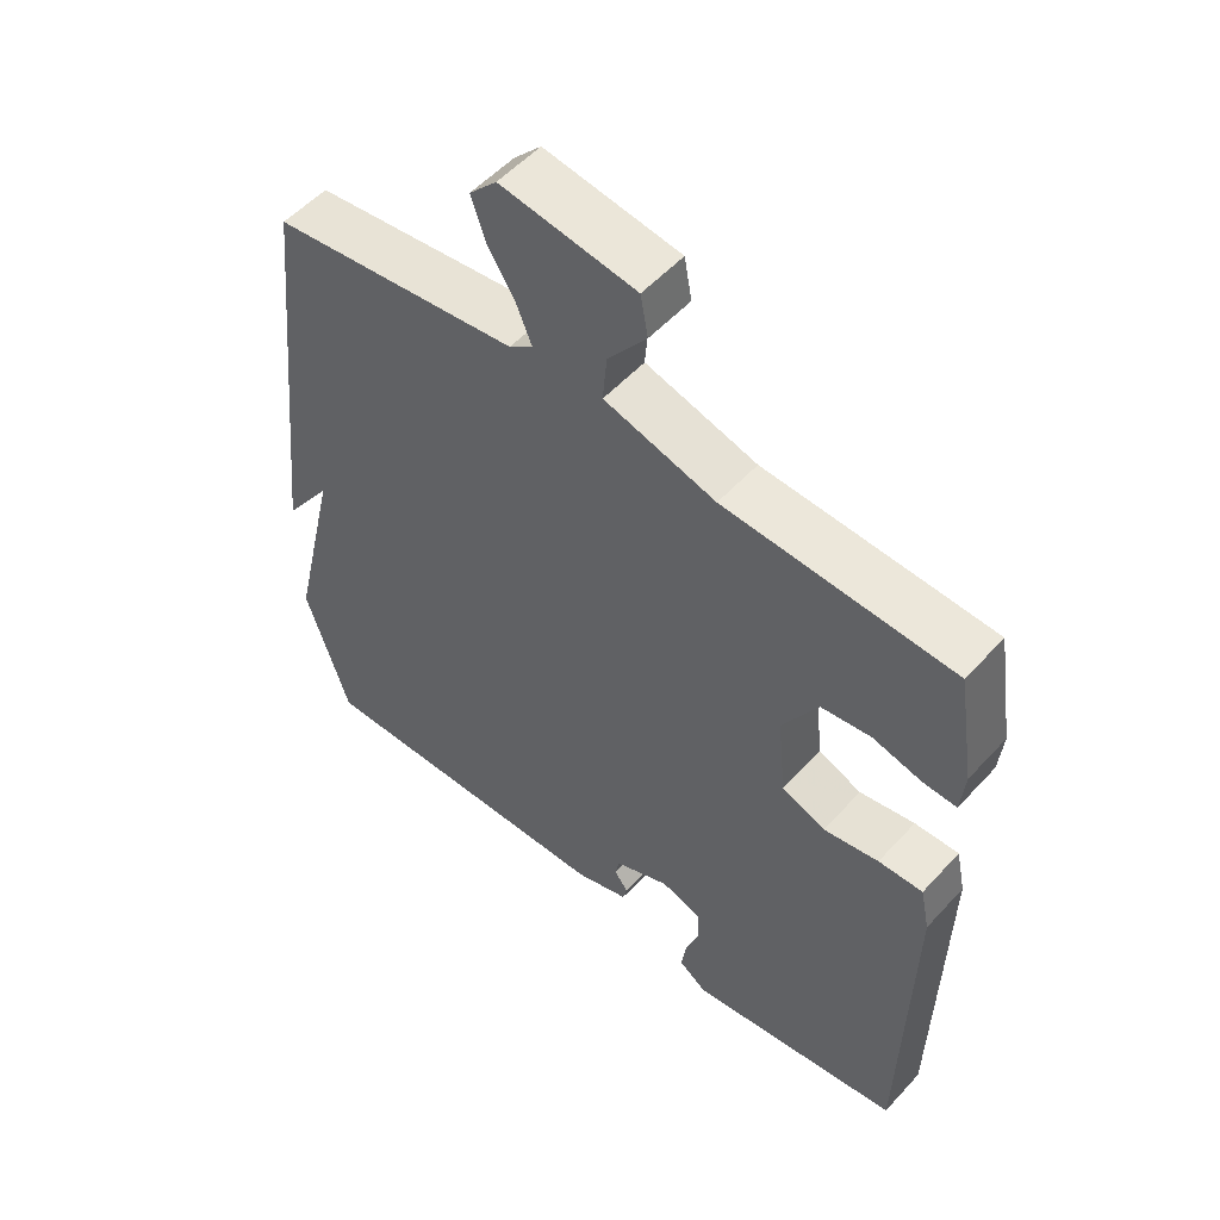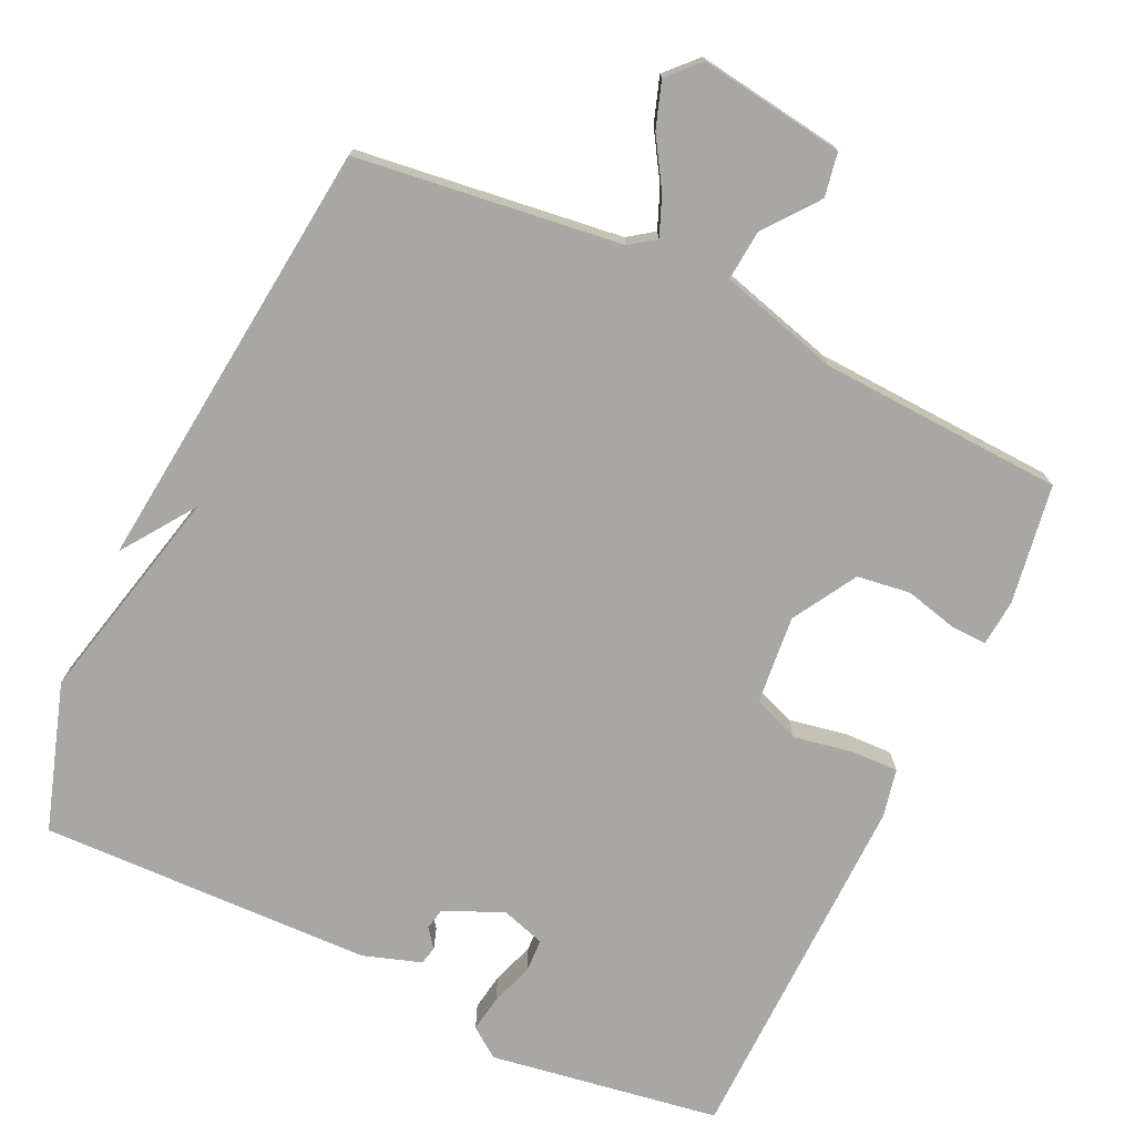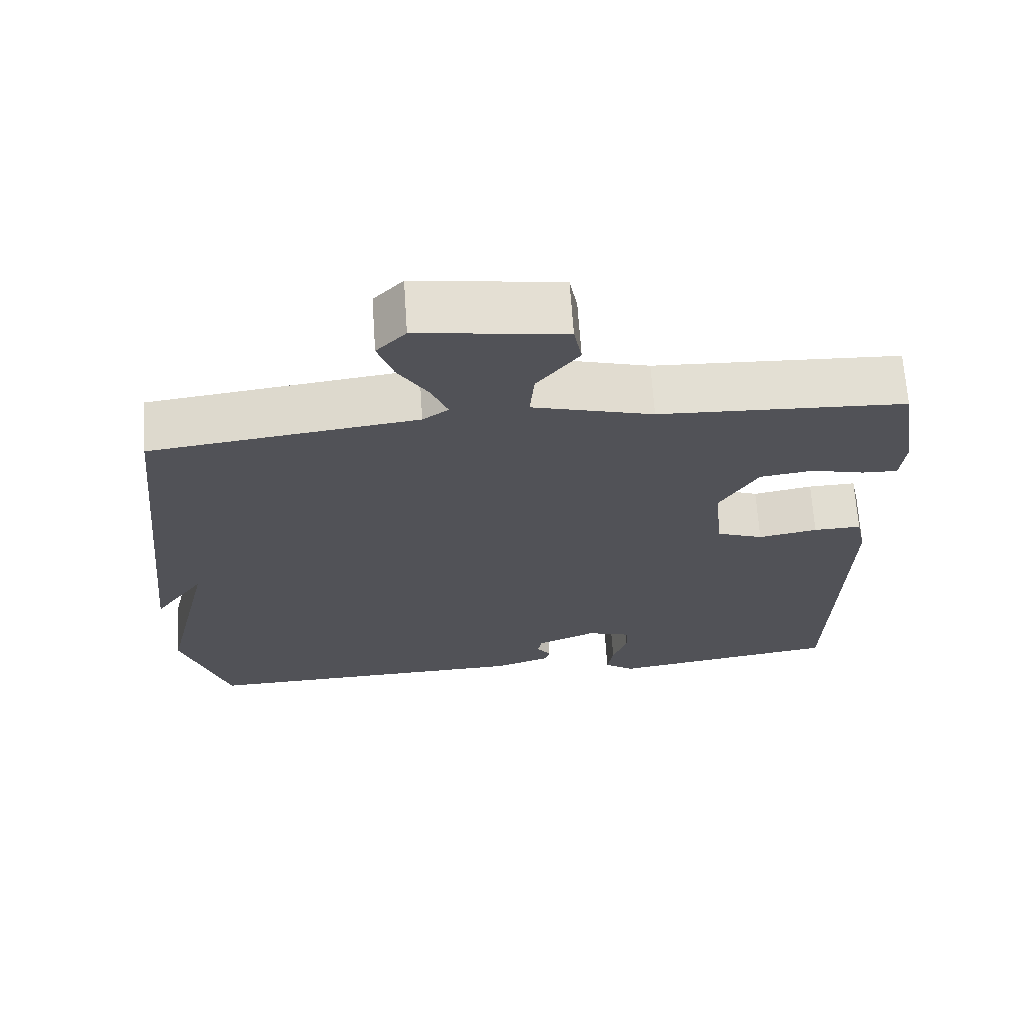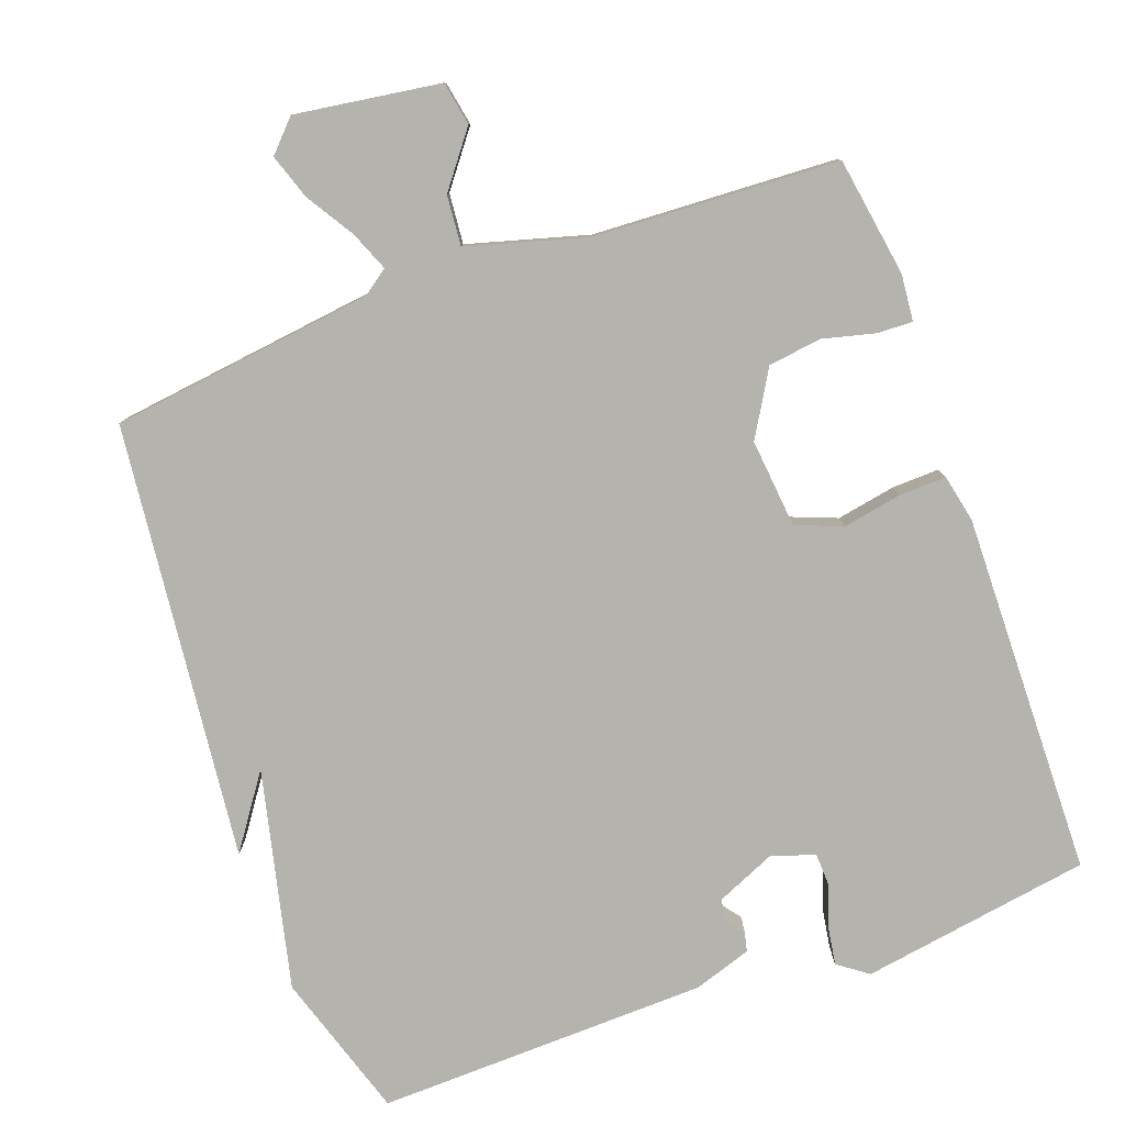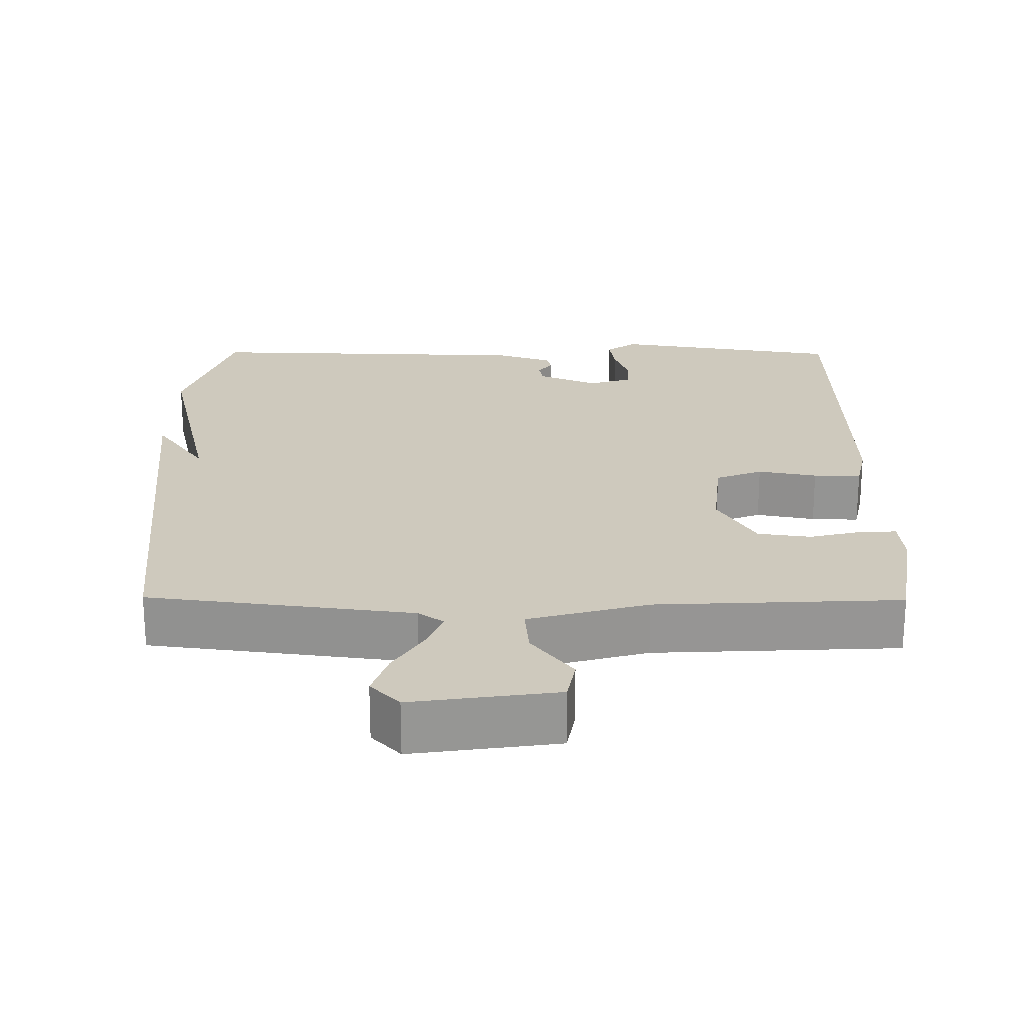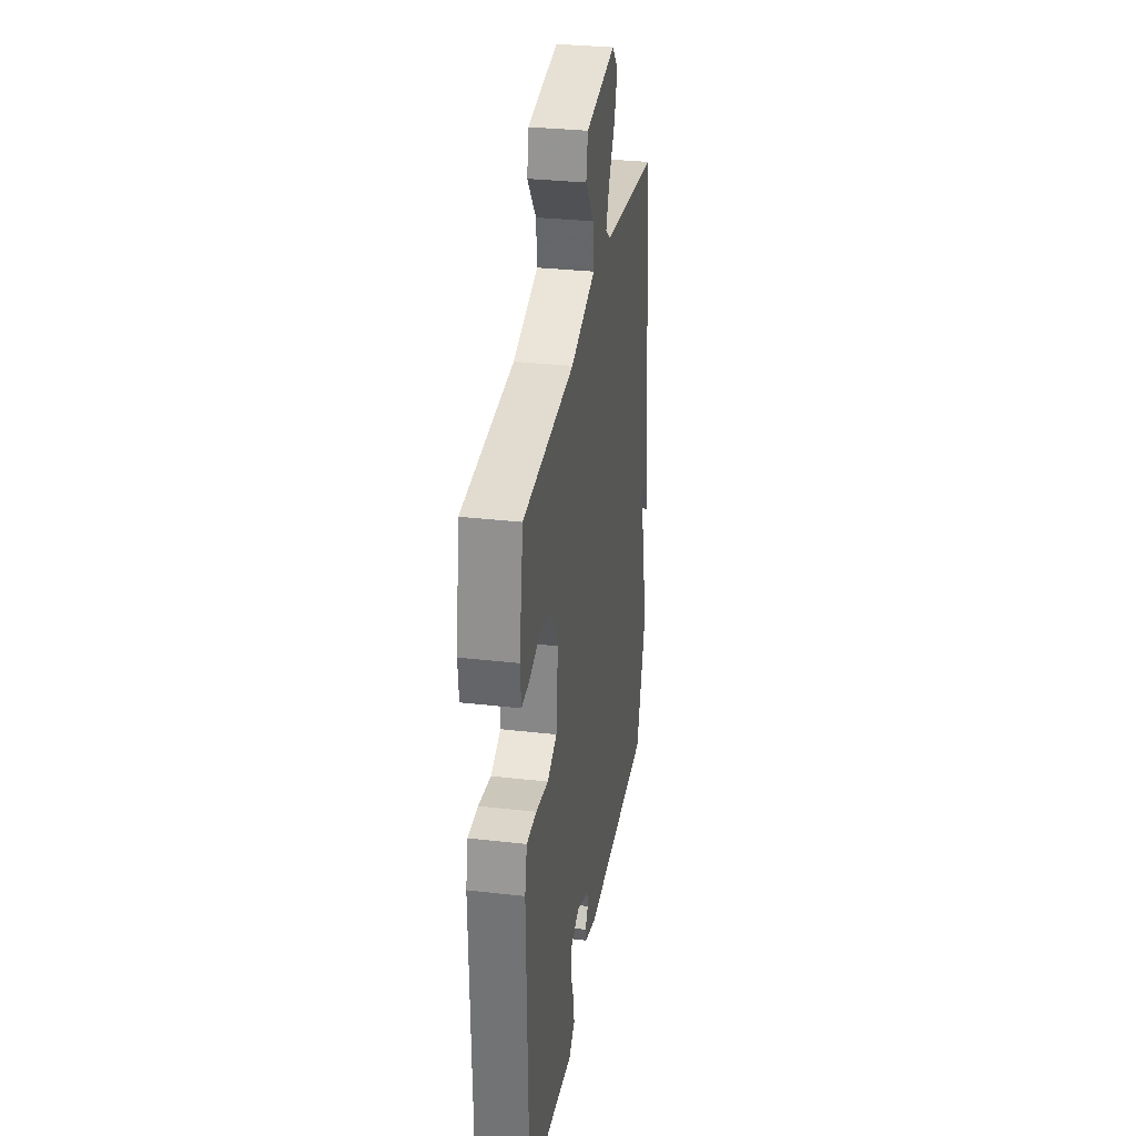
<metadata>
{"format":"obj","ext":"obj","renderer":"f3d","projection":"perspective","resolution":1024,"background":"white","views":[{"elev":53.5,"azim":41.2,"up":"+Z"},{"elev":-74.4,"azim":-25.2,"up":"+Y"},{"elev":68.0,"azim":-3.9,"up":"+Z"},{"elev":-80.0,"azim":19.9,"up":"+Y"},{"elev":22.7,"azim":0.5,"up":"+Y"},{"elev":31.7,"azim":99.2,"up":"+Z"}]}
</metadata>
<code>
v -0.5 0.07 0.5
v -0.137 0.07 0.546
v -0.102 0.07 0.571
v -0.124 0.07 0.625
v -0.165 0.07 0.691
v -0.186 0.07 0.753
v -0.146 0.07 0.795
v 0.053 0.07 0.766
v 0.064 0.07 0.706
v 0.007 0.07 0.632
v 0.001 0.07 0.563
v 0.165 0.07 0.517
v 0.5 0.07 0.5
v 0.526 0.07 0.336
v 0.52 0.07 0.272
v 0.471 0.07 0.274
v 0.399 0.07 0.292
v 0.326 0.07 0.282
v 0.274 0.07 0.194
v 0.286 0.07 0.072
v 0.35 0.07 0.047
v 0.431 0.07 0.062
v 0.496 0.07 0.064
v 0.51 0.07 -0.002
v 0.5 0.07 -0.5
v 0.184 0.07 -0.55
v 0.143 0.07 -0.52
v 0.151 0.07 -0.469
v 0.171 0.07 -0.411
v 0.169 0.07 -0.365
v 0.109 0.07 -0.346
v 0.028 0.07 -0.381
v 0.022 0.07 -0.411
v 0.042 0.07 -0.437
v 0.036 0.07 -0.462
v -0.043 0.07 -0.488
v -0.5 0.07 -0.5
v -0.564 0.07 -0.299
v -0.494 0.07 0.001
v -0.564 0.07 -0.099
v -0.5 0 0.5
v -0.137 0 0.546
v -0.102 0 0.571
v -0.124 0 0.625
v -0.165 0 0.691
v -0.186 0 0.753
v -0.146 0 0.795
v 0.053 0 0.766
v 0.064 0 0.706
v 0.007 0 0.632
v 0.001 0 0.563
v 0.165 0 0.517
v 0.5 0 0.5
v 0.526 0 0.336
v 0.52 0 0.272
v 0.471 0 0.274
v 0.399 0 0.292
v 0.326 0 0.282
v 0.274 0 0.194
v 0.286 0 0.072
v 0.35 0 0.047
v 0.431 0 0.062
v 0.496 0 0.064
v 0.51 0 -0.002
v 0.5 0 -0.5
v 0.184 0 -0.55
v 0.143 0 -0.52
v 0.151 0 -0.469
v 0.171 0 -0.411
v 0.169 0 -0.365
v 0.109 0 -0.346
v 0.028 0 -0.381
v 0.022 0 -0.411
v 0.042 0 -0.437
v 0.036 0 -0.462
v -0.043 0 -0.488
v -0.5 0 -0.5
v -0.564 0 -0.299
v -0.494 0 0.001
v -0.564 0 -0.099
f 39 40 1 2
f 37 38 39
f 36 37 39
f 35 36 39
f 34 35 39
f 33 34 39
f 39 2 3
f 33 39 3
f 32 33 3
f 31 32 3
f 30 31 3
f 27 28 29
f 26 27 29
f 25 26 29
f 24 25 29
f 23 24 29
f 22 23 29
f 21 22 29
f 20 21 29 30
f 19 20 30 3
f 15 16 17
f 14 15 17
f 13 14 17
f 12 13 17
f 11 12 17 18
f 8 9 10
f 7 8 10
f 6 7 10
f 5 6 10
f 4 5 10
f 4 10 11
f 11 18 19
f 4 11 19
f 3 4 19
f 42 41 80 79
f 79 78 77
f 79 77 76
f 79 76 75
f 79 75 74
f 79 74 73
f 43 42 79
f 43 79 73
f 43 73 72
f 43 72 71
f 43 71 70
f 69 68 67
f 69 67 66
f 69 66 65
f 69 65 64
f 69 64 63
f 69 63 62
f 69 62 61
f 70 69 61 60
f 43 70 60 59
f 57 56 55
f 57 55 54
f 57 54 53
f 57 53 52
f 58 57 52 51
f 50 49 48
f 50 48 47
f 50 47 46
f 50 46 45
f 50 45 44
f 51 50 44
f 59 58 51
f 59 51 44
f 59 44 43
f 1 41 42 2
f 2 42 43 3
f 3 43 44 4
f 4 44 45 5
f 5 45 46 6
f 6 46 47 7
f 7 47 48 8
f 8 48 49 9
f 9 49 50 10
f 10 50 51 11
f 11 51 52 12
f 12 52 53 13
f 13 53 54 14
f 14 54 55 15
f 15 55 56 16
f 16 56 57 17
f 17 57 58 18
f 18 58 59 19
f 19 59 60 20
f 20 60 61 21
f 21 61 62 22
f 22 62 63 23
f 23 63 64 24
f 24 64 65 25
f 25 65 66 26
f 26 66 67 27
f 27 67 68 28
f 28 68 69 29
f 29 69 70 30
f 30 70 71 31
f 31 71 72 32
f 32 72 73 33
f 33 73 74 34
f 34 74 75 35
f 35 75 76 36
f 36 76 77 37
f 37 77 78 38
f 38 78 79 39
f 39 79 80 40
f 40 80 41 1

</code>
